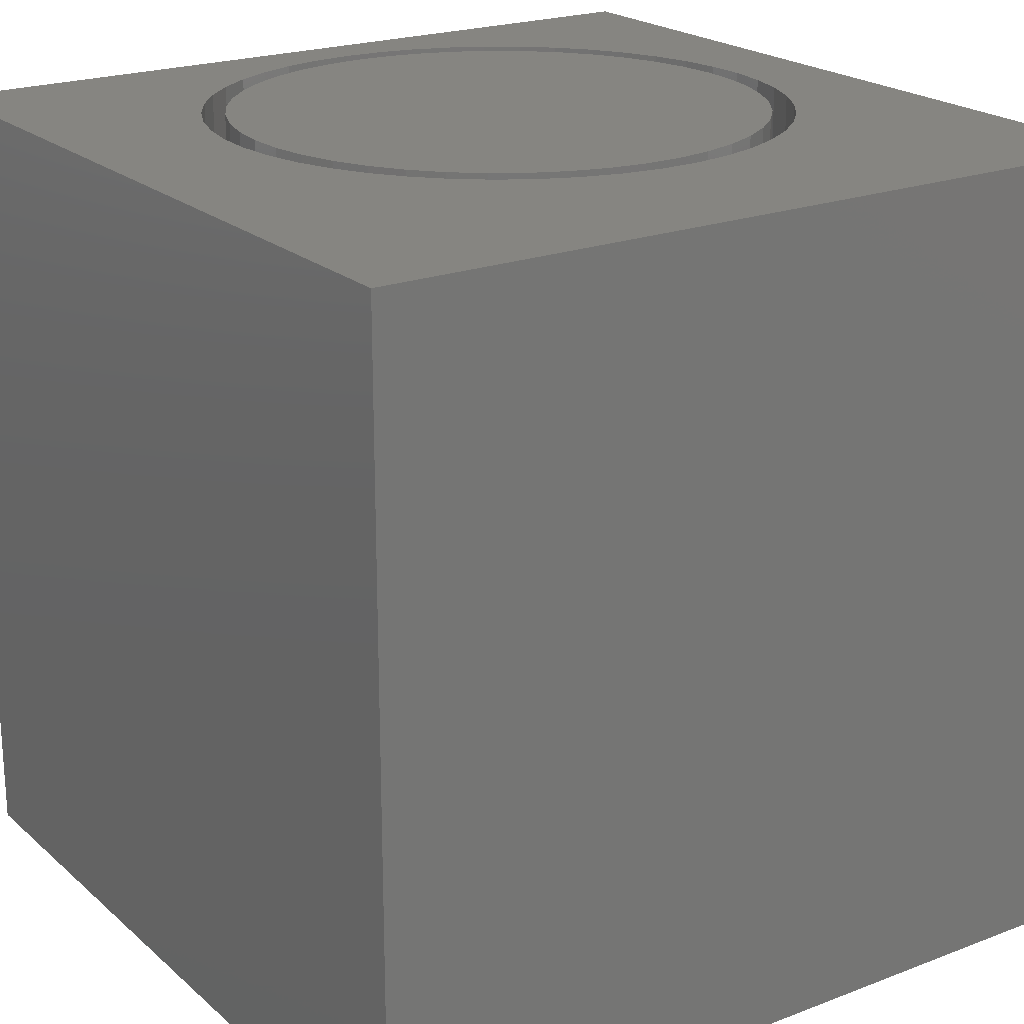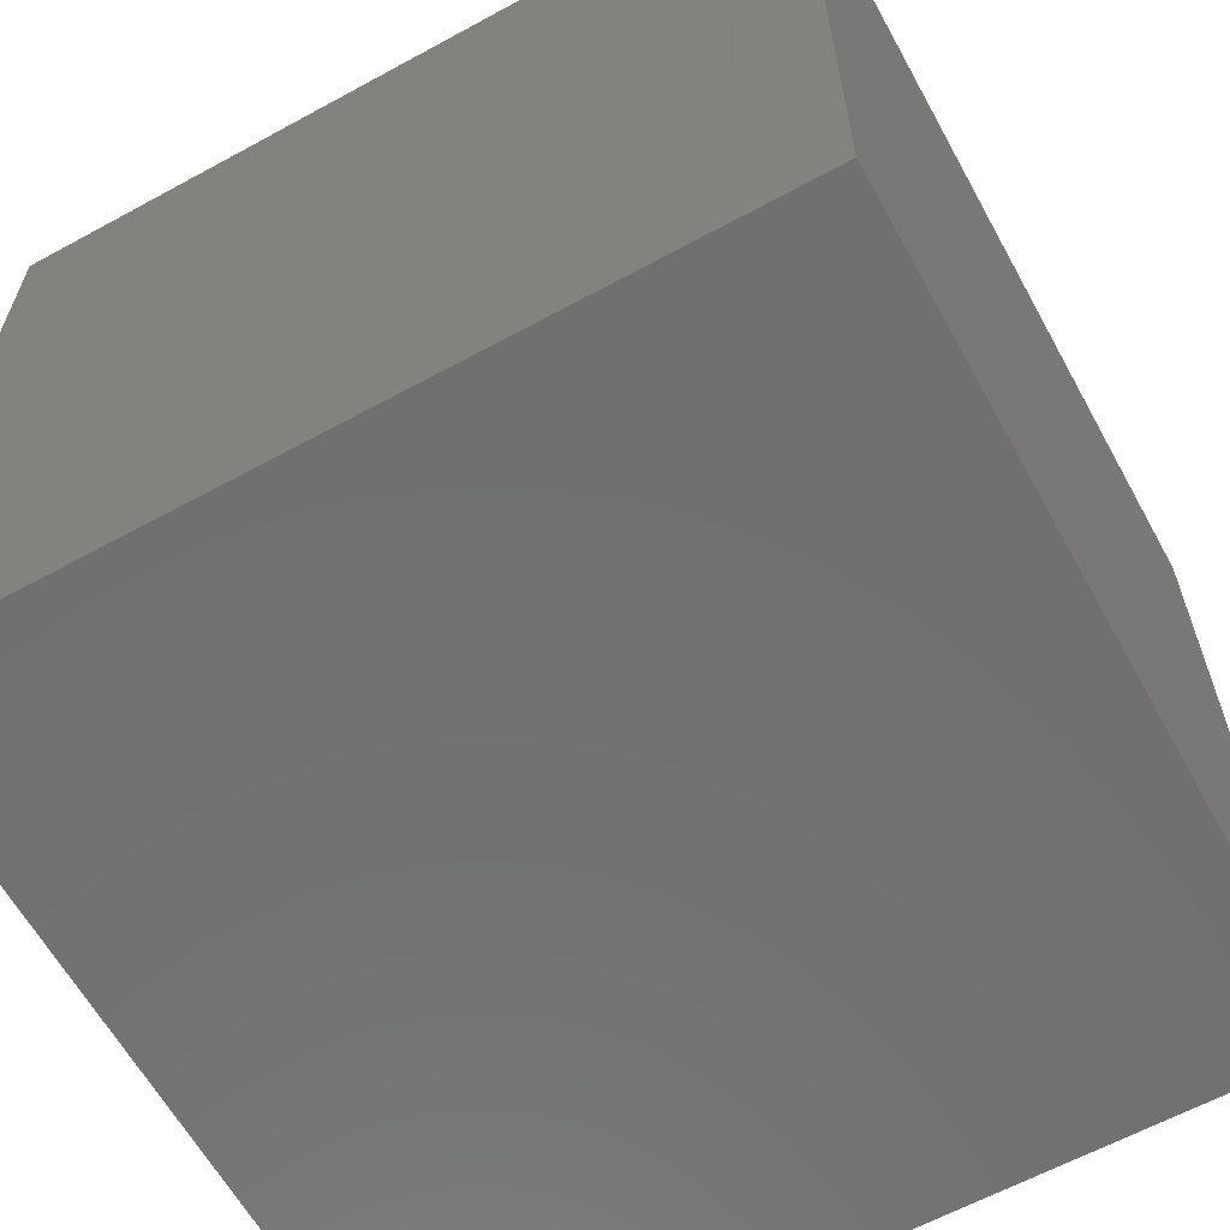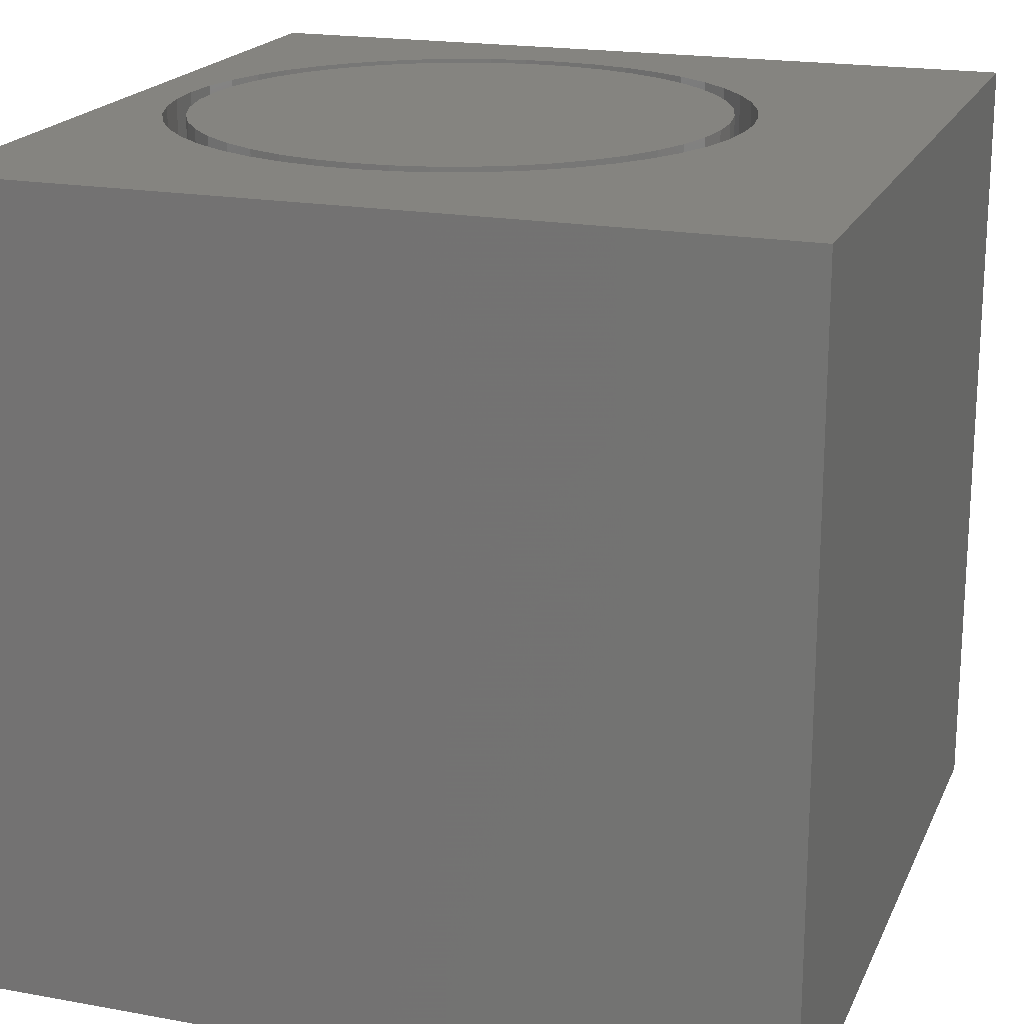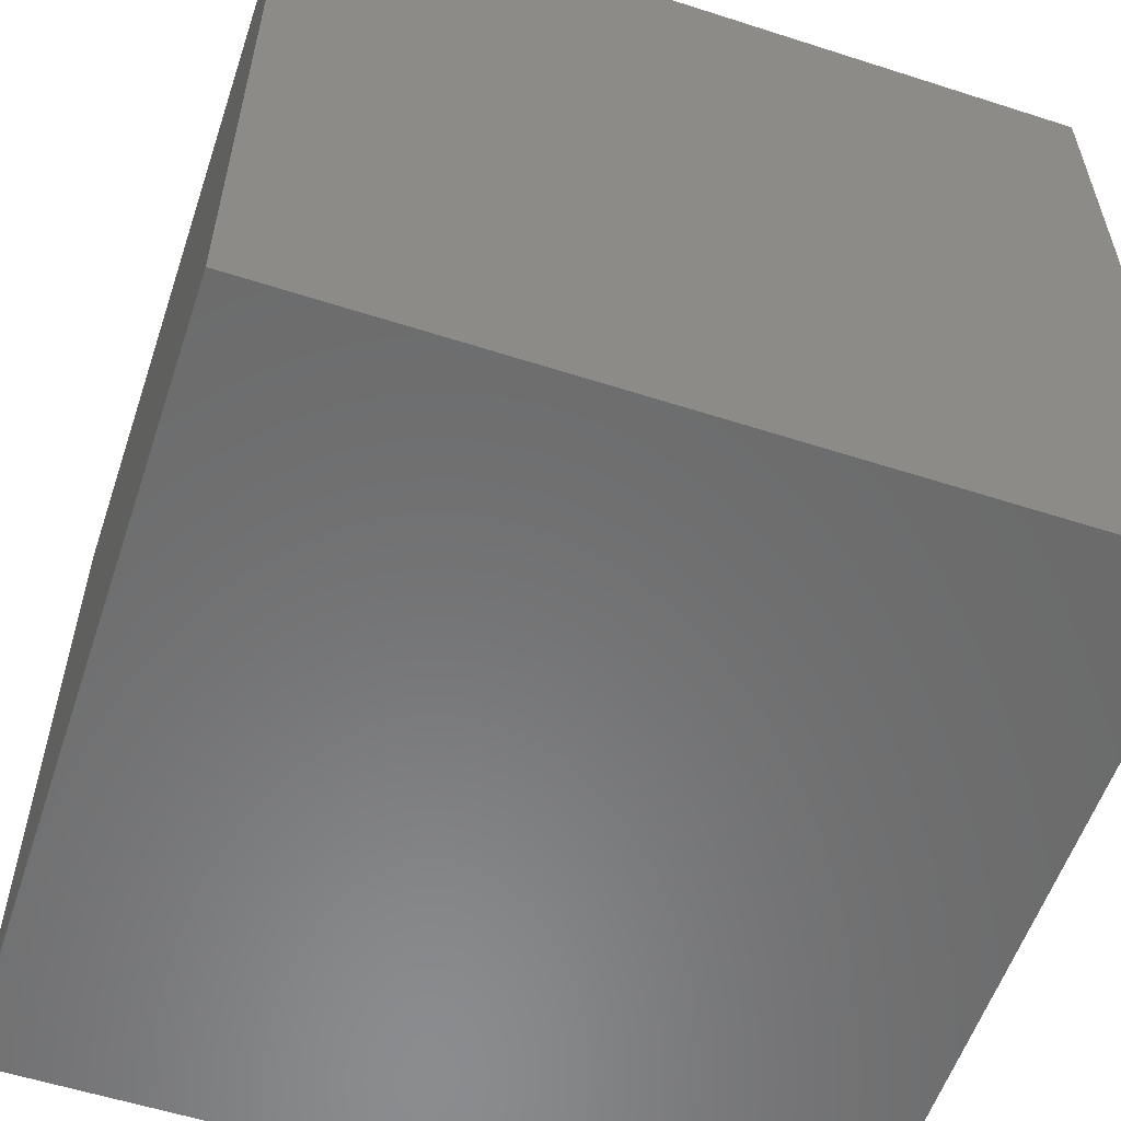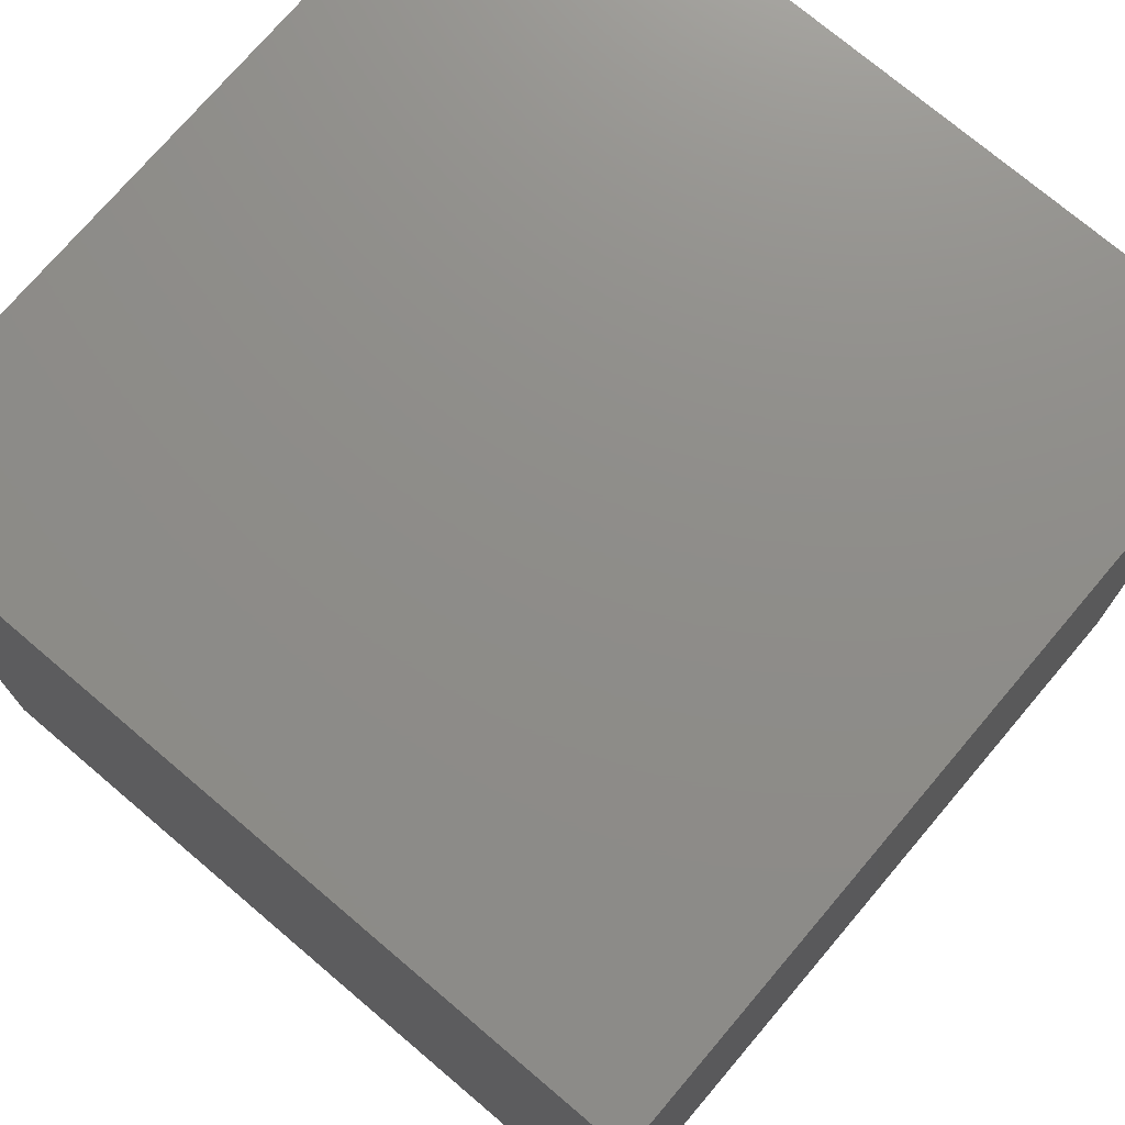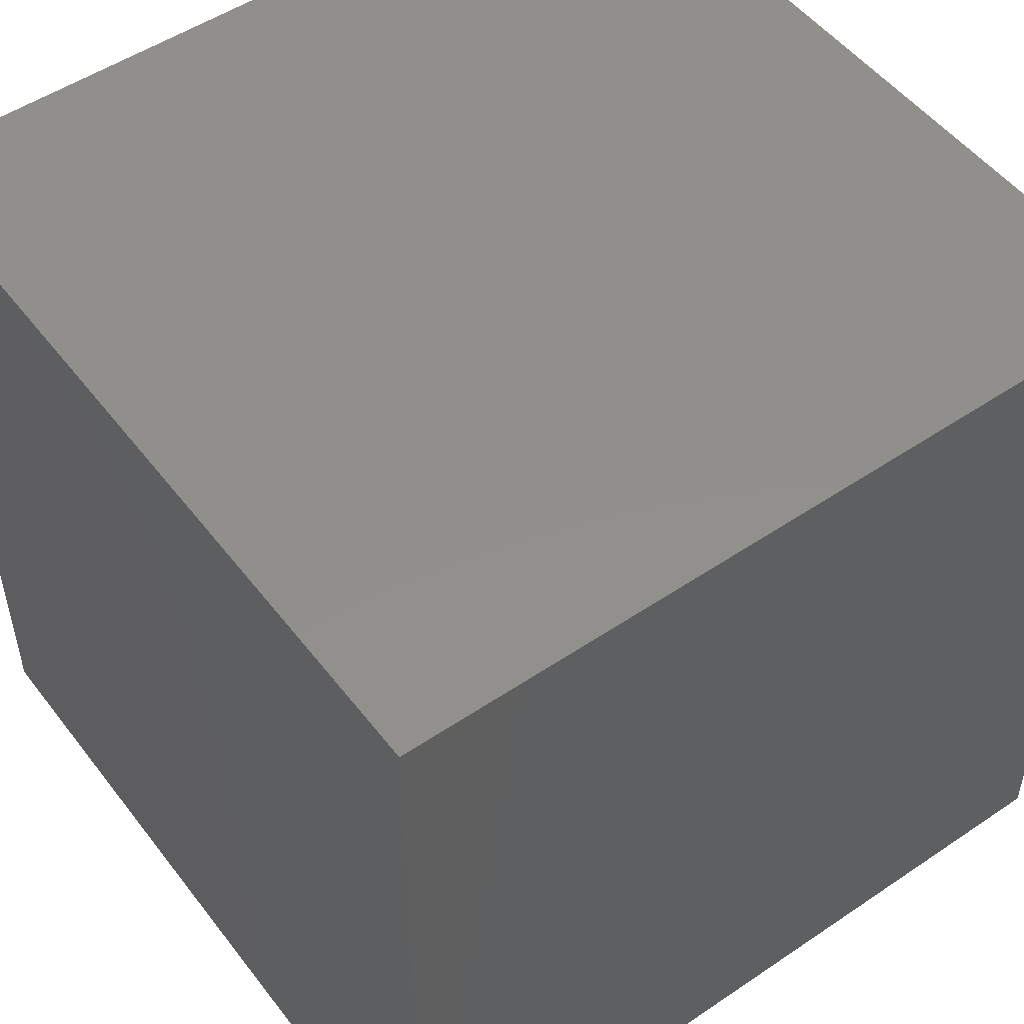
<metadata>
{"format":"stl","ext":"stl","renderer":"f3d","projection":"perspective","resolution":1024,"background":"white","views":[{"elev":21.4,"azim":-124.1,"up":"+Z"},{"elev":-62.5,"azim":28.9,"up":"+Z"},{"elev":19.4,"azim":-161.2,"up":"+Z"},{"elev":-57.2,"azim":161.5,"up":"+Y"},{"elev":74.2,"azim":130.3,"up":"+Y"},{"elev":51.3,"azim":143.7,"up":"+Y"}]}
</metadata>
<code>
# stl→obj: 192 verts, 380 faces
v 0 10 10
v 0 10 0
v 0 0 10
v 0 0 0
v 7.069 1.297 10
v 6.608 1.154 10
v 10 0 10
v 9.353 4.189 10
v 9.257 3.715 10
v 9.098 3.259 10
v 8.88 2.828 10
v 8.607 2.43 10
v 8.283 2.072 10
v 7.914 1.76 10
v 7.507 1.5 10
v 4.699 1.218 10
v 4.248 1.391 10
v 3.089 7.095 10
v 3.436 7.431 10
v 6.608 8.187 10
v 7.069 8.044 10
v 10 10 10
v 7.507 7.841 10
v 7.914 7.581 10
v 9.385 4.67 10
v 9.353 5.152 10
v 6.132 1.074 10
v 5.649 1.057 10
v 5.169 1.106 10
v 2.79 6.716 10
v 8.283 7.269 10
v 8.607 6.911 10
v 8.88 6.513 10
v 9.098 6.082 10
v 9.257 5.625 10
v 3.825 7.717 10
v 4.248 7.95 10
v 4.699 8.123 10
v 3.825 1.623 10
v 3.436 1.91 10
v 3.089 2.246 10
v 2.227 5.39 10
v 2.355 5.856 10
v 2.544 6.301 10
v 5.169 8.235 10
v 5.649 8.283 10
v 6.132 8.267 10
v 2.79 2.625 10
v 2.544 3.04 10
v 2.355 3.485 10
v 2.227 3.95 10
v 2.163 4.429 10
v 2.163 4.912 10
v 10 10 0
v 10 0 0
v 9.353 4.189 2.343
v 9.385 4.67 2.343
v 9.353 5.152 2.343
v 9.257 5.625 2.343
v 9.098 6.082 2.343
v 8.88 6.513 2.343
v 8.607 6.911 2.343
v 8.283 7.269 2.343
v 7.914 7.581 2.343
v 7.507 7.841 2.343
v 7.069 8.044 2.343
v 6.608 8.187 2.343
v 6.132 8.267 2.343
v 5.649 8.283 2.343
v 5.169 8.235 2.343
v 4.699 8.123 2.343
v 4.248 7.95 2.343
v 3.825 7.717 2.343
v 3.436 7.431 2.343
v 3.089 7.095 2.343
v 2.79 6.716 2.343
v 2.544 6.301 2.343
v 2.355 5.856 2.343
v 2.227 5.39 2.343
v 2.163 4.912 2.343
v 2.163 4.429 2.343
v 2.227 3.95 2.343
v 2.355 3.485 2.343
v 2.544 3.04 2.343
v 2.79 2.625 2.343
v 3.089 2.246 2.343
v 3.436 1.91 2.343
v 3.825 1.623 2.343
v 4.248 1.391 2.343
v 4.699 1.218 2.343
v 5.169 1.106 2.343
v 5.649 1.057 2.343
v 6.132 1.074 2.343
v 6.608 1.154 2.343
v 7.069 1.297 2.343
v 7.507 1.5 2.343
v 7.914 1.76 2.343
v 8.283 2.072 2.343
v 8.607 2.43 2.343
v 8.88 2.828 2.343
v 9.098 3.259 2.343
v 9.257 3.715 2.343
v 5.886 1.344 2.343
v 6.348 1.392 2.343
v 6.799 1.505 2.343
v 7.229 1.679 2.343
v 7.631 1.911 2.343
v 7.997 2.197 2.343
v 8.32 2.531 2.343
v 8.593 2.906 2.343
v 8.811 3.316 2.343
v 8.97 3.753 2.343
v 9.066 4.207 2.343
v 9.099 4.67 2.343
v 9.066 5.134 2.343
v 8.97 5.588 2.343
v 8.811 6.024 2.343
v 8.593 6.434 2.343
v 8.32 6.81 2.343
v 7.997 7.144 2.343
v 7.631 7.43 2.343
v 7.229 7.662 2.343
v 6.799 7.836 2.343
v 6.348 7.949 2.343
v 5.886 7.997 2.343
v 5.422 7.981 2.343
v 4.965 7.9 2.343
v 4.523 7.757 2.343
v 4.106 7.553 2.343
v 3.721 7.294 2.343
v 3.375 6.983 2.343
v 3.077 6.627 2.343
v 2.831 6.233 2.343
v 2.642 5.809 2.343
v 2.514 5.362 2.343
v 2.449 4.903 2.343
v 2.449 4.438 2.343
v 2.514 3.978 2.343
v 2.642 3.532 2.343
v 2.831 3.108 2.343
v 3.077 2.714 2.343
v 3.375 2.358 2.343
v 3.721 2.047 2.343
v 4.106 1.788 2.343
v 4.523 1.584 2.343
v 4.965 1.44 2.343
v 5.422 1.36 2.343
v 9.099 4.67 10
v 9.066 4.207 10
v 8.97 3.753 10
v 8.811 3.316 10
v 8.593 2.906 10
v 8.32 2.531 10
v 7.997 2.197 10
v 7.631 1.911 10
v 7.229 1.679 10
v 6.799 1.505 10
v 6.348 1.392 10
v 5.886 1.344 10
v 5.422 1.36 10
v 4.965 1.44 10
v 4.523 1.584 10
v 4.106 1.788 10
v 3.721 2.047 10
v 3.375 2.358 10
v 3.077 2.714 10
v 2.831 3.108 10
v 2.642 3.532 10
v 2.514 3.978 10
v 2.449 4.438 10
v 2.449 4.903 10
v 2.514 5.362 10
v 2.642 5.809 10
v 2.831 6.233 10
v 3.077 6.627 10
v 3.375 6.983 10
v 3.721 7.294 10
v 4.106 7.553 10
v 4.523 7.757 10
v 4.965 7.9 10
v 5.422 7.981 10
v 5.886 7.997 10
v 6.348 7.949 10
v 6.799 7.836 10
v 7.229 7.662 10
v 7.631 7.43 10
v 7.997 7.144 10
v 8.32 6.81 10
v 8.593 6.434 10
v 8.811 6.024 10
v 8.97 5.588 10
v 9.066 5.134 10
f 1 2 3
f 3 2 4
f 5 6 7
f 8 9 7
f 7 9 10
f 10 11 7
f 7 11 12
f 7 12 13
f 13 14 7
f 7 14 15
f 7 15 5
f 16 17 3
f 18 19 1
f 20 21 22
f 22 21 23
f 22 23 24
f 8 7 25
f 25 7 22
f 25 22 26
f 6 27 7
f 7 27 28
f 7 28 3
f 3 28 29
f 3 29 16
f 18 1 30
f 24 31 22
f 22 31 32
f 22 32 33
f 33 34 22
f 22 34 35
f 22 35 26
f 19 36 1
f 1 36 37
f 1 37 38
f 17 39 3
f 3 39 40
f 3 40 41
f 42 43 1
f 1 43 44
f 1 44 30
f 38 45 1
f 1 45 46
f 1 46 22
f 22 46 47
f 22 47 20
f 41 48 3
f 3 48 49
f 3 49 50
f 50 51 3
f 3 51 52
f 3 52 1
f 1 52 53
f 1 53 42
f 54 22 55
f 55 22 7
f 2 54 4
f 4 54 55
f 22 54 1
f 1 54 2
f 55 7 4
f 4 7 3
f 56 25 57
f 57 25 26
f 57 26 58
f 58 26 35
f 58 35 59
f 59 35 34
f 59 34 60
f 60 34 33
f 60 33 61
f 61 33 32
f 61 32 62
f 62 32 31
f 62 31 63
f 63 31 24
f 63 24 64
f 64 24 23
f 64 23 65
f 65 23 21
f 65 21 66
f 66 21 20
f 66 20 67
f 67 20 47
f 67 47 68
f 68 47 46
f 68 46 69
f 69 46 45
f 69 45 70
f 70 45 38
f 70 38 71
f 71 38 37
f 71 37 72
f 72 37 36
f 72 36 73
f 73 36 19
f 73 19 74
f 74 19 18
f 74 18 75
f 75 18 30
f 75 30 76
f 76 30 44
f 76 44 77
f 77 44 43
f 77 43 78
f 78 43 42
f 78 42 79
f 79 42 53
f 79 53 80
f 80 53 52
f 80 52 81
f 81 52 51
f 81 51 82
f 82 51 50
f 82 50 83
f 83 50 49
f 83 49 84
f 84 49 48
f 84 48 85
f 85 48 41
f 85 41 86
f 86 41 40
f 86 40 87
f 87 40 39
f 87 39 88
f 88 39 17
f 88 17 89
f 89 17 16
f 89 16 90
f 90 16 29
f 90 29 91
f 91 29 28
f 91 28 92
f 92 28 27
f 92 27 93
f 93 27 6
f 93 6 94
f 94 6 5
f 94 5 95
f 95 5 15
f 95 15 96
f 96 15 14
f 96 14 97
f 97 14 13
f 97 13 98
f 98 13 12
f 98 12 99
f 99 12 11
f 99 11 100
f 100 11 10
f 100 10 101
f 101 10 9
f 101 9 102
f 102 9 8
f 102 8 56
f 56 8 25
f 103 93 104
f 104 93 94
f 104 94 105
f 105 94 95
f 105 95 106
f 106 95 96
f 106 96 107
f 107 96 97
f 107 97 108
f 108 97 98
f 108 98 109
f 109 98 99
f 109 99 110
f 110 99 100
f 110 100 111
f 111 100 101
f 111 101 112
f 112 101 102
f 112 102 113
f 113 102 56
f 113 56 114
f 114 56 57
f 114 57 115
f 115 57 58
f 115 58 116
f 116 58 59
f 116 59 117
f 117 59 60
f 117 60 118
f 118 60 61
f 118 61 119
f 119 61 62
f 119 62 120
f 120 62 63
f 120 63 121
f 121 63 64
f 121 64 122
f 122 64 65
f 122 65 123
f 123 65 66
f 123 66 124
f 124 66 67
f 124 67 125
f 67 68 125
f 125 68 69
f 125 69 126
f 126 69 70
f 126 70 127
f 127 70 71
f 127 71 128
f 128 71 72
f 128 72 129
f 129 72 73
f 129 73 130
f 130 73 74
f 130 74 131
f 131 74 75
f 131 75 132
f 132 75 76
f 132 76 133
f 133 76 77
f 133 77 134
f 134 77 78
f 134 78 135
f 135 78 79
f 135 79 136
f 136 79 80
f 136 80 137
f 137 80 81
f 137 81 138
f 138 81 82
f 138 82 139
f 139 82 83
f 139 83 140
f 140 83 84
f 140 84 141
f 141 84 85
f 141 85 142
f 142 85 86
f 142 86 143
f 143 86 87
f 143 87 144
f 144 87 88
f 144 88 145
f 145 88 89
f 145 89 146
f 146 89 90
f 146 90 147
f 147 90 91
f 147 91 103
f 103 91 92
f 103 92 93
f 115 148 114
f 114 148 149
f 114 149 113
f 113 149 150
f 113 150 112
f 112 150 151
f 112 151 111
f 111 151 152
f 111 152 110
f 110 152 153
f 110 153 109
f 109 153 154
f 109 154 108
f 108 154 155
f 108 155 107
f 107 155 156
f 107 156 106
f 106 156 157
f 106 157 105
f 105 157 158
f 105 158 104
f 104 158 159
f 104 159 103
f 103 159 160
f 103 160 147
f 147 160 161
f 147 161 146
f 146 161 162
f 146 162 145
f 145 162 163
f 145 163 144
f 144 163 164
f 144 164 143
f 143 164 165
f 143 165 142
f 142 165 166
f 142 166 141
f 141 166 167
f 141 167 140
f 140 167 168
f 140 168 139
f 139 168 169
f 139 169 138
f 138 169 170
f 138 170 137
f 137 170 171
f 137 171 136
f 136 171 172
f 136 172 135
f 135 172 173
f 135 173 134
f 134 173 174
f 134 174 133
f 133 174 175
f 133 175 132
f 132 175 176
f 132 176 131
f 131 176 177
f 131 177 130
f 130 177 178
f 130 178 129
f 129 178 179
f 129 179 128
f 128 179 180
f 128 180 127
f 127 180 181
f 127 181 126
f 126 181 182
f 126 182 125
f 125 182 183
f 125 183 124
f 124 183 184
f 124 184 123
f 123 184 185
f 123 185 122
f 122 185 186
f 122 186 121
f 121 186 187
f 121 187 120
f 120 187 188
f 120 188 119
f 119 188 189
f 119 189 118
f 118 189 190
f 118 190 117
f 117 190 191
f 117 191 116
f 116 191 192
f 116 192 115
f 115 192 148
f 177 166 165
f 165 164 177
f 177 164 163
f 177 163 162
f 183 182 154
f 154 187 186
f 182 181 154
f 154 181 180
f 154 180 179
f 162 161 177
f 177 161 160
f 177 160 159
f 159 158 177
f 177 158 157
f 177 157 156
f 153 189 154
f 154 189 188
f 154 188 187
f 153 152 189
f 189 152 151
f 189 151 150
f 148 192 191
f 186 185 154
f 154 185 184
f 154 184 183
f 174 173 172
f 177 176 166
f 166 176 175
f 166 175 167
f 167 175 168
f 179 178 154
f 154 178 177
f 154 177 155
f 155 177 156
f 150 149 189
f 189 149 148
f 189 148 190
f 190 148 191
f 172 171 174
f 174 171 170
f 174 170 175
f 175 170 169
f 175 169 168

</code>
